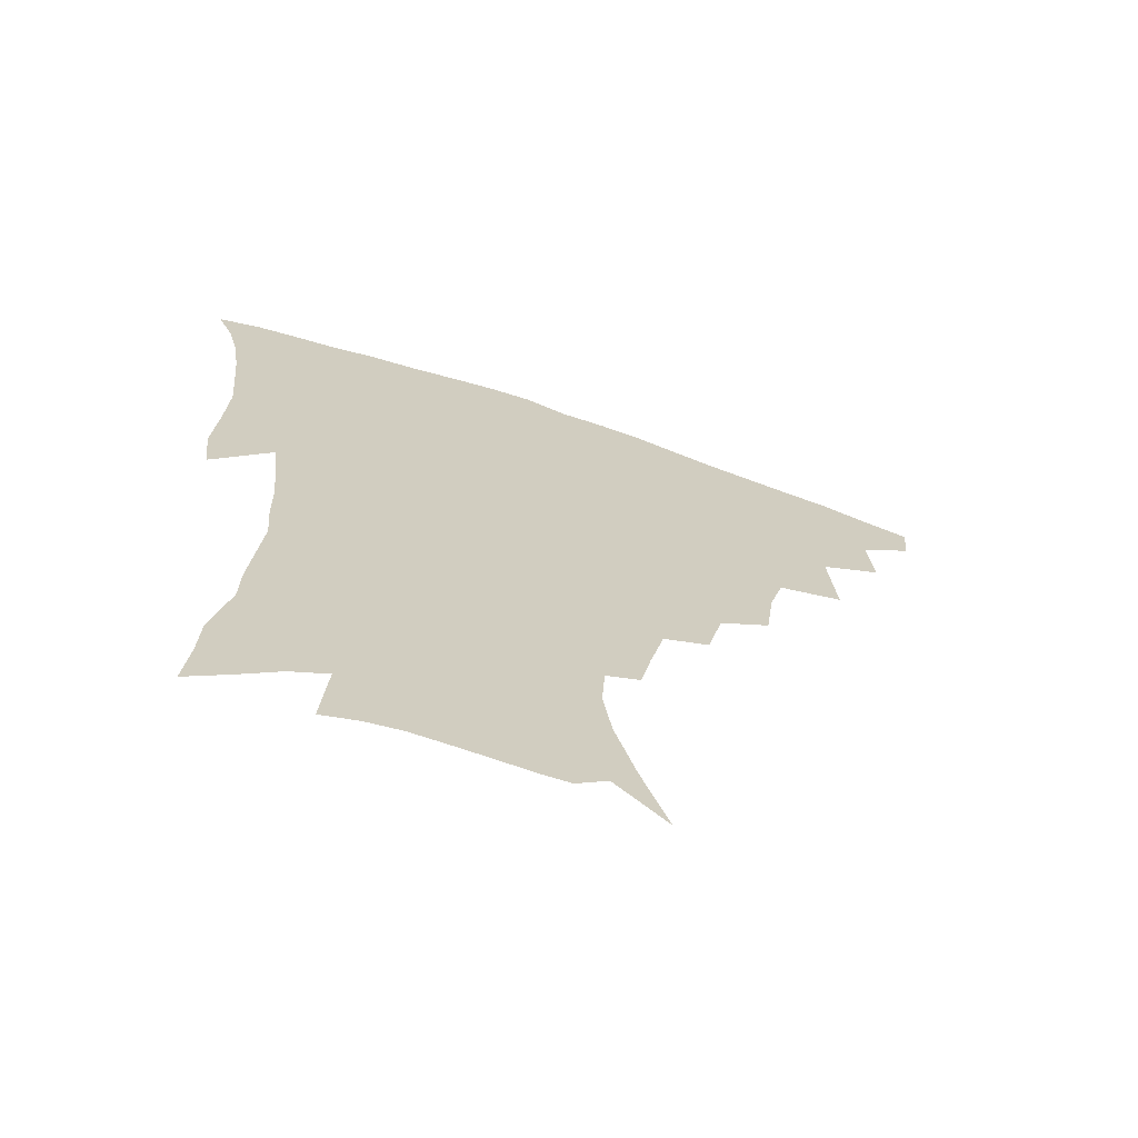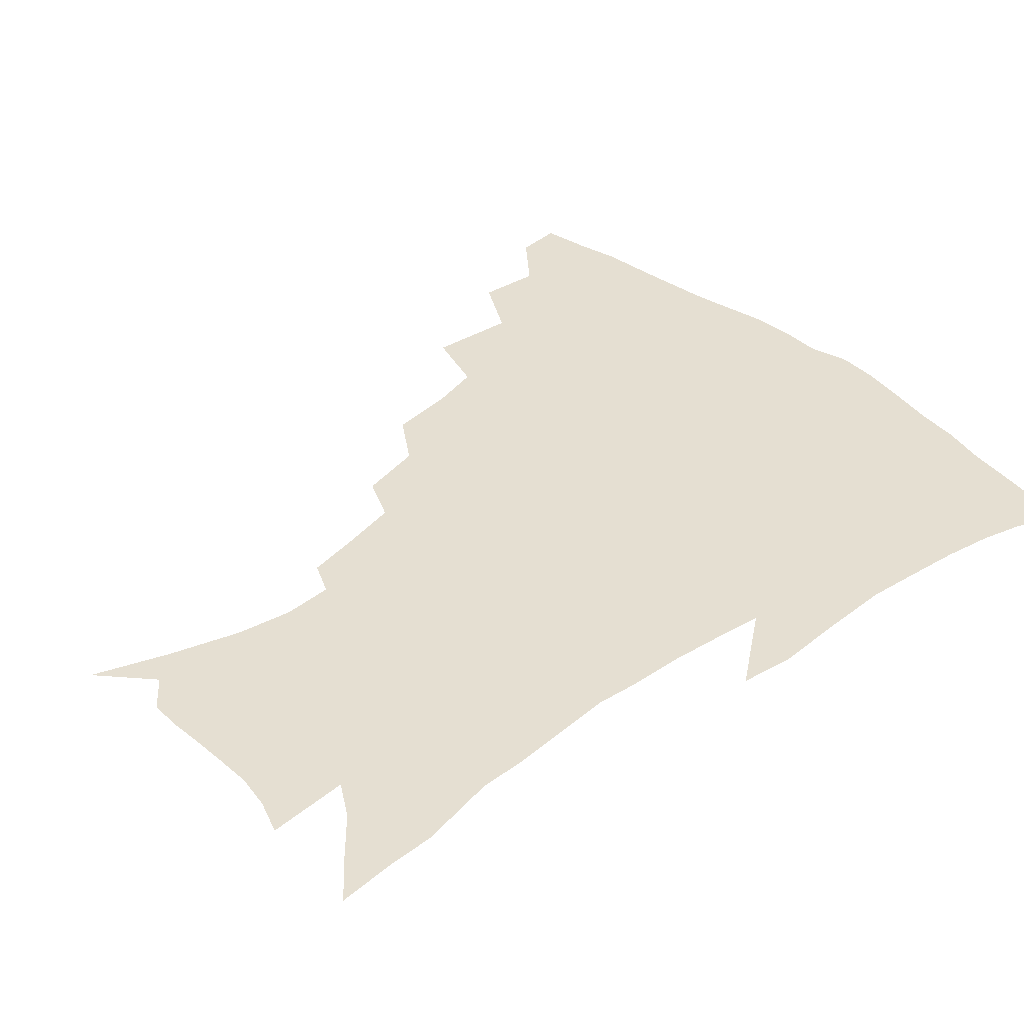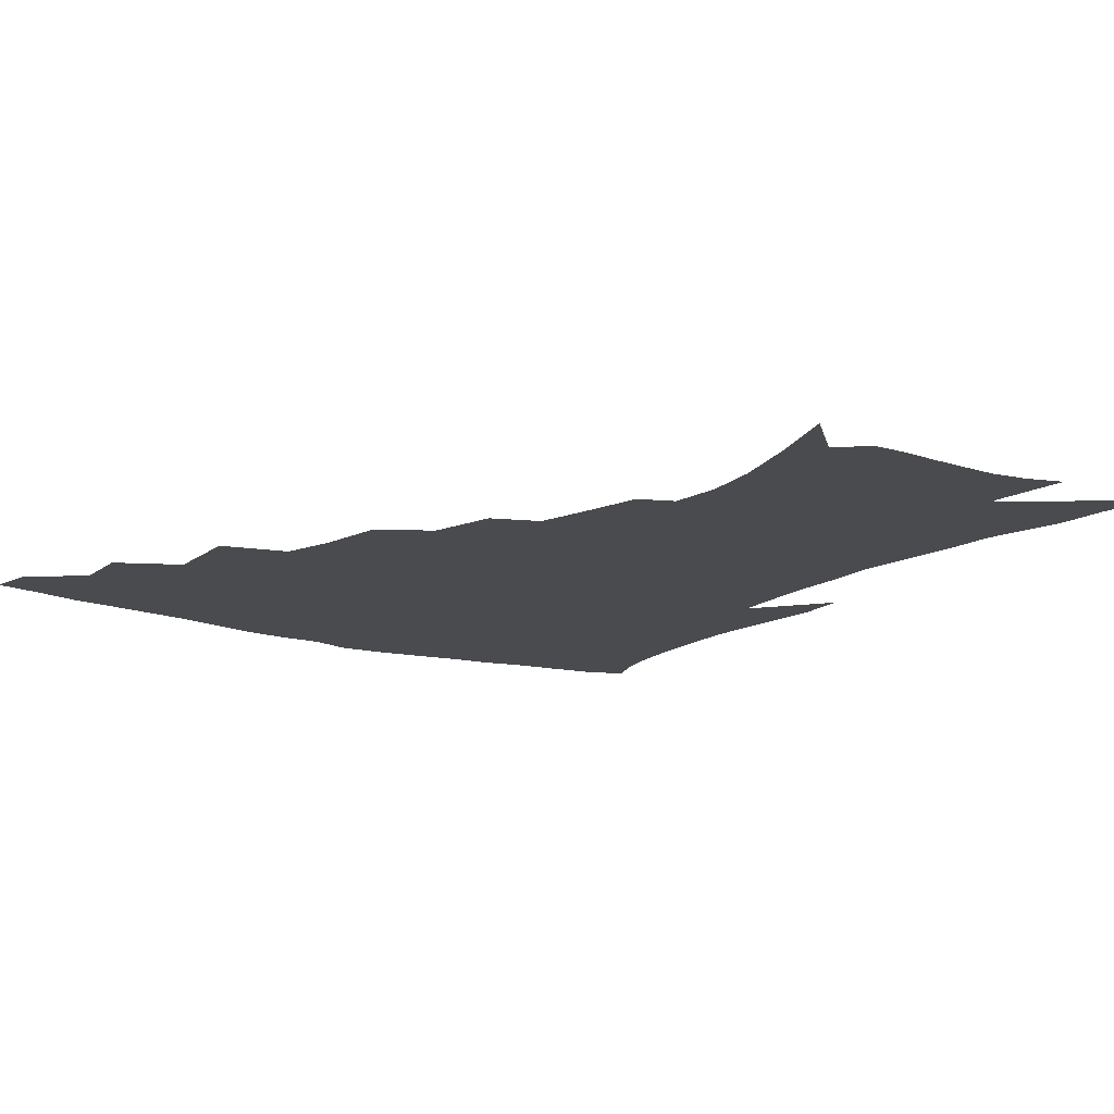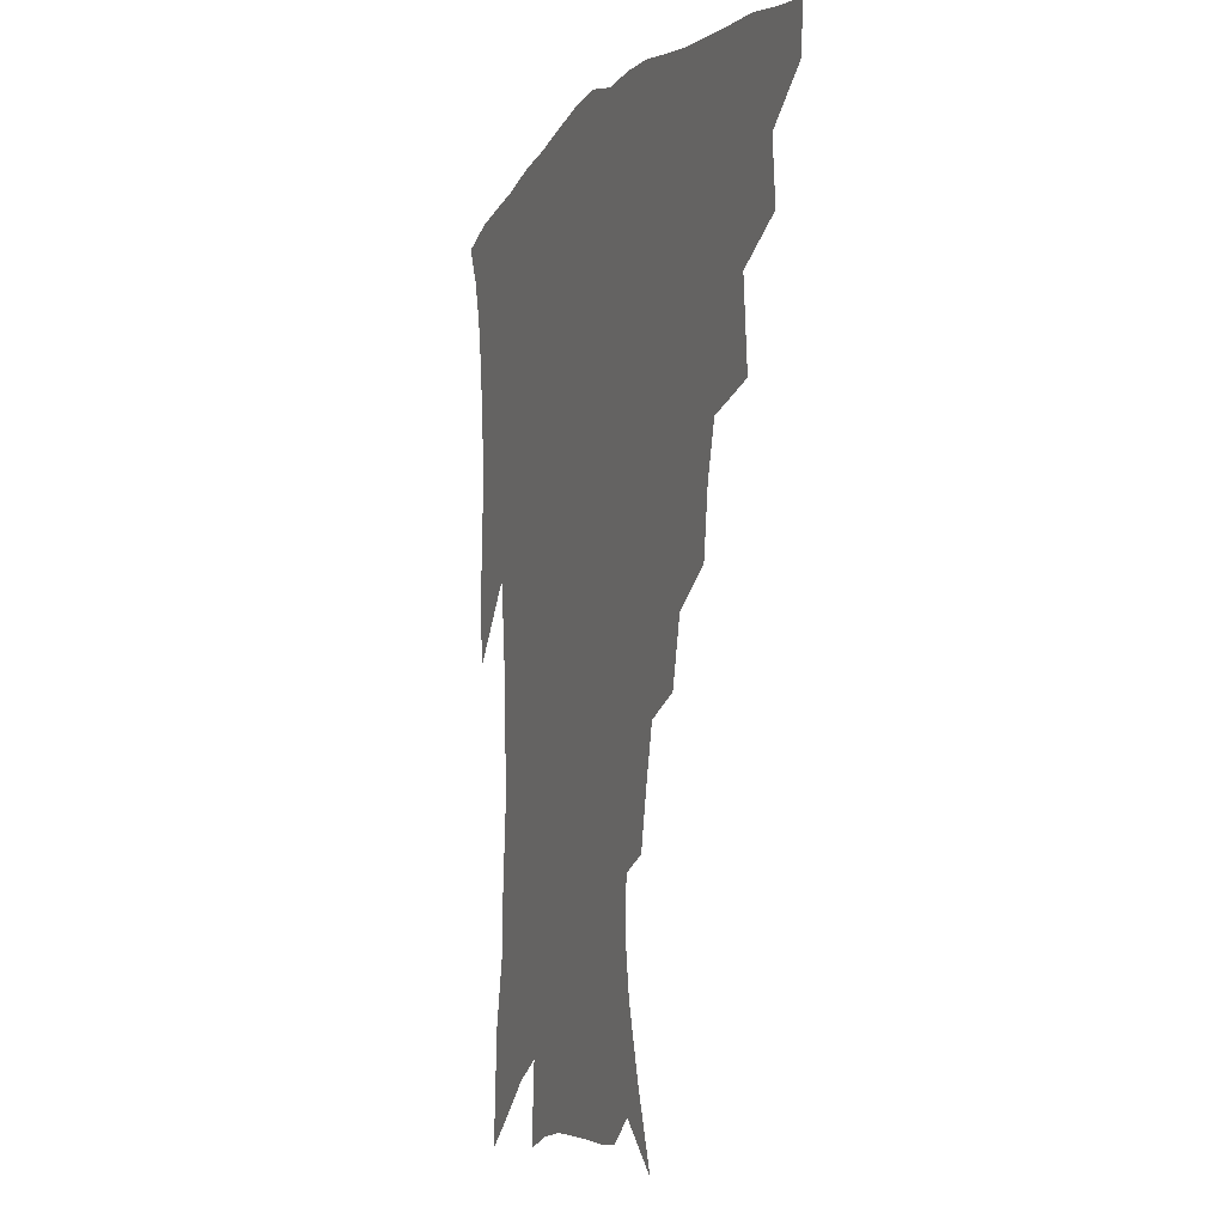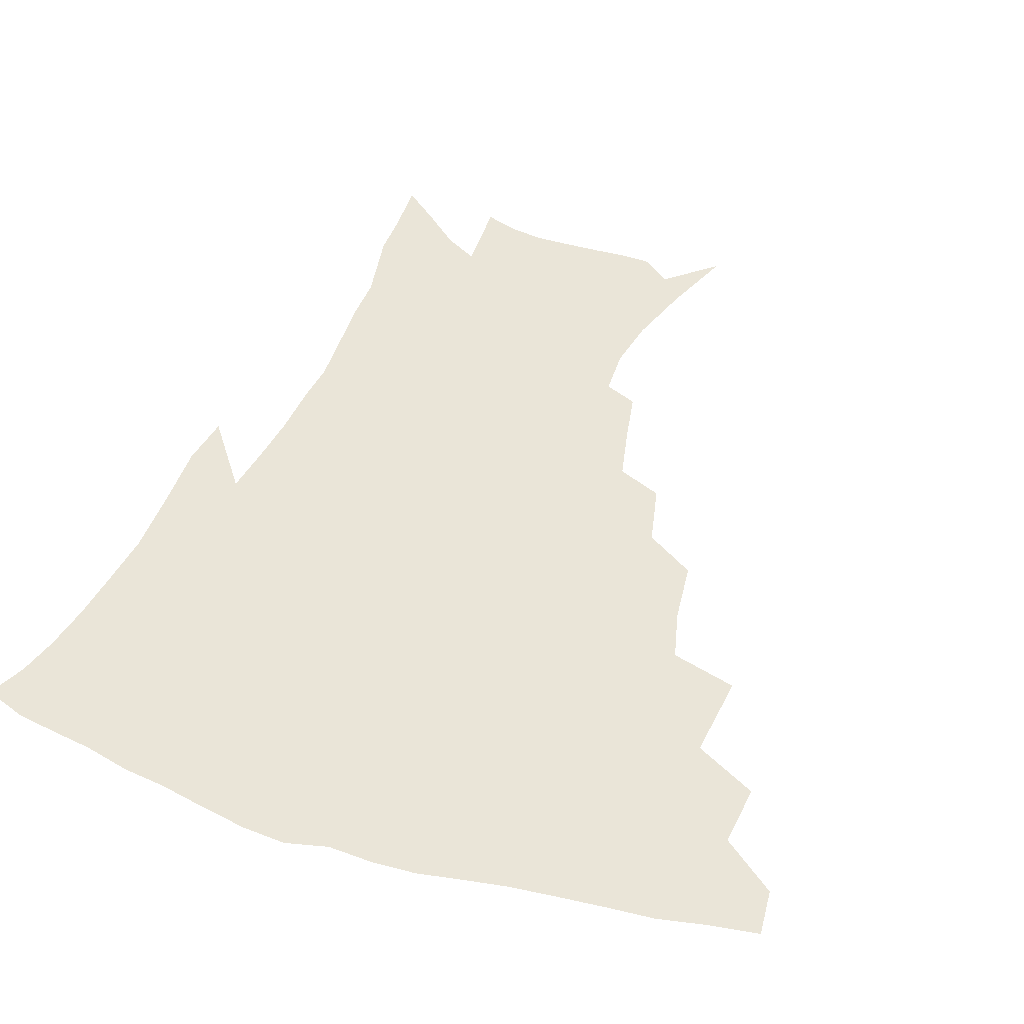
<metadata>
{"format":"obj","ext":"obj","renderer":"f3d","projection":"perspective","resolution":1024,"background":"white","views":[{"elev":-68.9,"azim":161.2,"up":"+Y"},{"elev":37.5,"azim":47.5,"up":"+Z"},{"elev":-14.3,"azim":-35.9,"up":"+Z"},{"elev":-6.5,"azim":-111.5,"up":"+Y"},{"elev":44.5,"azim":-159.8,"up":"+Z"}]}
</metadata>
<code>
v 438.6 412.5 0
v 437 428.4 0
v 454.5 377.3 0
v 456.2 398.2 0
v 455.4 415 0
v 452.7 430.8 0
v 472.5 336.8 0
v 474.9 365.8 0
v 474.8 385.7 0
v 472.3 401.3 0
v 470.4 417.1 0
v 468.1 434 0
v 501.7 291.2 0
v 498.8 313.1 0
v 494.2 330.3 0
v 492.5 352.6 0
v 492 372.9 0
v 490.5 389.3 0
v 487.9 404.1 0
v 485.6 419.5 0
v 483.7 435.2 0
v 523.6 258.3 0
v 518.5 280.1 0
v 513.9 298.8 0
v 514.1 328.5 0
v 509.3 340.7 0
v 508.9 361.3 0
v 506.9 376.6 0
v 504.9 391.5 0
v 503 406.2 0
v 501.2 420.7 0
v 498.9 436.7 0
v 546.9 214.3 0
v 543.4 231.4 0
v 538.7 251.6 0
v 534 272.9 0
v 530.1 291.5 0
v 528.1 313.9 0
v 526.7 334.4 0
v 523.6 347.3 0
v 523.6 366.2 0
v 521.3 379.7 0
v 519.4 393.8 0
v 517.4 408.2 0
v 515.5 422.8 0
v 513.6 438.2 0
v 540.7 125.3 0
v 549.5 150.5 0
v 556.2 173.7 0
v 559.1 192.4 0
v 558.1 209.2 0
v 555.3 228.4 0
v 551.8 244.7 0
v 548.1 264.2 0
v 544.6 281.5 0
v 542.5 303.2 0
v 540.4 319.8 0
v 538.9 337.2 0
v 537.8 353.1 0
v 537 368.3 0
v 535.5 382.1 0
v 533.3 395.8 0
v 531.9 409.9 0
v 529.9 424.6 0
v 528 440.7 0
v 557.6 140.5 0
v 564.8 165.3 0
v 568 185.8 0
v 567.6 200.3 0
v 566.4 219.5 0
v 564.1 238.9 0
v 561.1 254.4 0
v 558 270.5 0
v 555.7 290 0
v 554.1 308.5 0
v 552.9 325.6 0
v 551.8 341.3 0
v 551 356.1 0
v 551 371.6 0
v 549.5 384 0
v 547.8 397.3 0
v 546.3 411.2 0
v 544.1 426.9 0
v 542.2 443.3 0
v 567.6 132.1 0
v 571.4 150.6 0
v 575.9 173.5 0
v 577.2 192.3 0
v 576.7 209.8 0
v 575.1 227.4 0
v 573.1 244.7 0
v 570.6 260.6 0
v 568.6 279 0
v 567.1 297.1 0
v 565.5 312 0
v 564.8 328.8 0
v 564.3 344.1 0
v 563.6 357.6 0
v 563.4 372.5 0
v 562.5 385.1 0
v 561.5 398.2 0
v 561 411.6 0
v 559.3 426.2 0
v 556.5 444.1 0
v 577.7 131.6 0
v 583.4 158.5 0
v 585.7 178.8 0
v 585.7 193.7 0
v 585.4 217 0
v 583.9 229.8 0
v 582.2 247.8 0
v 580.4 264.6 0
v 578.9 282.3 0
v 577.8 300.3 0
v 577.3 316.9 0
v 576.2 329.2 0
v 576.3 345.4 0
v 576.1 359.2 0
v 576.1 373 0
v 575.7 385.9 0
v 575.2 398.9 0
v 574.6 412.2 0
v 573.2 426.8 0
v 571.1 443.3 0
v 589.2 132.2 0
v 593.7 161 0
v 594.9 181.5 0
v 594.7 197.6 0
v 594 216.7 0
v 592.9 230.8 0
v 591.4 251.3 0
v 590.3 268.7 0
v 589.3 285.2 0
v 588.6 301 0
v 588.4 318.8 0
v 588.4 333.2 0
v 588.6 347.9 0
v 588.7 360.8 0
v 589 373.9 0
v 589.2 386.6 0
v 589 399.3 0
v 588.4 412.5 0
v 586.9 428 0
v 584.8 446.7 0
v 601.2 132.4 0
v 603.6 161.8 0
v 604 182.7 0
v 603.8 203.5 0
v 603.1 218 0
v 602.1 235 0
v 600.9 252.8 0
v 600.1 269.5 0
v 599.6 286.4 0
v 599.3 302.8 0
v 599.3 319.1 0
v 599.6 332.7 0
v 600.1 347.3 0
v 600.6 360.2 0
v 601.4 374 0
v 602.1 386.8 0
v 602.3 399.4 0
v 601.8 413.1 0
v 601.1 427.8 0
v 599.1 445.6 0
v 613.3 132.5 0
v 613.6 161.3 0
v 613.4 182.5 0
v 613 199.7 0
v 612.1 218.1 0
v 611.1 237.4 0
v 610.3 255.1 0
v 610 268.8 0
v 609.7 286.8 0
v 609.8 302.4 0
v 610.1 318.5 0
v 610.9 333.7 0
v 611.6 347 0
v 612.5 360.7 0
v 613.6 373.7 0
v 614.7 386.6 0
v 615.4 399 0
v 616 412 0
v 615.3 426.9 0
v 614.4 442.7 0
v 625.2 130.4 0
v 624.1 157.5 0
v 623.1 178.9 0
v 622.3 197.5 0
v 621.1 217.6 0
v 620.2 236.3 0
v 619.9 252.1 0
v 619.7 268.5 0
v 620 283.9 0
v 620.3 299.8 0
v 621 315.1 0
v 621.7 332.1 0
v 622.8 346.4 0
v 624.1 359.4 0
v 625.5 373.2 0
v 627 385.9 0
v 628.2 398.2 0
v 629.5 410.9 0
v 630.3 424.3 0
v 630.1 439.4 0
v 636.7 126.2 0
v 634.8 153.3 0
v 633.2 175 0
v 631.7 195.3 0
v 630.4 214.8 0
v 629.5 233.3 0
v 629.8 247.9 0
v 629.3 266.4 0
v 630.1 280.8 0
v 630.8 296.4 0
v 631.8 311.4 0
v 632.6 329 0
v 633.7 345 0
v 635.6 357.2 0
v 637.2 370.4 0
v 639.1 384.5 0
v 641.5 397.4 0
v 643.2 409.1 0
v 644.4 422 0
v 644.3 437.5 0
v 646.7 146.3 0
v 644.3 167.5 0
v 642.7 187.2 0
v 640.3 209.3 0
v 639.7 226.6 0
v 639.8 241.9 0
v 639.7 259.4 0
v 640.2 275.8 0
v 640.9 292.9 0
v 642 309.5 0
v 643.7 324.3 0
v 645 340.3 0
v 646.7 355.3 0
v 648.7 368.8 0
v 650.9 382.6 0
v 653.2 395.2 0
v 655.4 407.4 0
v 657.7 420 0
v 659.8 433.6 0
v 659.8 134.4 0
v 656.1 158.6 0
v 653.6 179.8 0
v 651.6 199.6 0
v 650.5 217.7 0
v 649.9 234.8 0
v 650.3 250.7 0
v 650.3 269 0
v 651.2 286.1 0
v 652.8 302.2 0
v 654.8 317.9 0
v 656.4 334.6 0
v 657.9 351.5 0
v 659.7 367.1 0
v 662.4 379.9 0
v 664.9 393.1 0
v 667.7 405 0
v 670.5 417.3 0
v 673.4 431.5 0
v 672.7 123.5 0
v 671 142.4 0
v 670.6 158.9 0
v 665.2 185.5 0
v 665 200.6 0
v 663.6 218.8 0
v 662.1 238.3 0
v 663.3 253.1 0
v 663.8 271.2 0
v 665.3 288.2 0
v 667.3 305.8 0
v 668.3 325.3 0
v 670.4 341.9 0
v 672 358.8 0
v 674 374.8 0
v 676.3 389.7 0
v 679.7 402.1 0
v 682.8 414.3 0
v 686.9 429 0
v 686.5 280.2 0
v 688.6 298.3 0
v 687.2 322.5 0
v 686.4 345.2 0
v 688 363.1 0
v 689.6 380.9 0
v 692.2 397.5 0
v 695.6 411 0
v 701 423.7 0
f 4 5 1
f 1 5 2
f 5 6 2
f 8 9 3
f 3 9 4
f 9 10 4
f 4 10 5
f 10 11 5
f 5 11 6
f 11 12 6
f 15 16 7
f 7 16 8
f 16 17 8
f 8 17 9
f 17 18 9
f 9 18 10
f 18 19 10
f 10 19 11
f 19 20 11
f 11 20 12
f 20 21 12
f 23 24 13
f 13 24 14
f 24 25 14
f 14 25 15
f 25 26 15
f 15 26 16
f 26 27 16
f 16 27 17
f 27 28 17
f 17 28 18
f 28 29 18
f 18 29 19
f 29 30 19
f 19 30 20
f 30 31 20
f 20 31 21
f 31 32 21
f 35 36 22
f 22 36 23
f 36 37 23
f 23 37 24
f 37 38 24
f 24 38 25
f 38 39 25
f 25 39 26
f 39 40 26
f 26 40 27
f 40 41 27
f 27 41 28
f 41 42 28
f 28 42 29
f 42 43 29
f 29 43 30
f 43 44 30
f 30 44 31
f 44 45 31
f 31 45 32
f 45 46 32
f 51 52 33
f 33 52 34
f 52 53 34
f 34 53 35
f 53 54 35
f 35 54 36
f 54 55 36
f 36 55 37
f 55 56 37
f 37 56 38
f 56 57 38
f 38 57 39
f 57 58 39
f 39 58 40
f 58 59 40
f 40 59 41
f 59 60 41
f 41 60 42
f 60 61 42
f 42 61 43
f 61 62 43
f 43 62 44
f 62 63 44
f 44 63 45
f 63 64 45
f 45 64 46
f 64 65 46
f 47 66 48
f 66 67 48
f 48 67 49
f 67 68 49
f 49 68 50
f 68 69 50
f 50 69 51
f 69 70 51
f 51 70 52
f 70 71 52
f 52 71 53
f 71 72 53
f 53 72 54
f 72 73 54
f 54 73 55
f 73 74 55
f 55 74 56
f 74 75 56
f 56 75 57
f 75 76 57
f 57 76 58
f 76 77 58
f 58 77 59
f 77 78 59
f 59 78 60
f 78 79 60
f 60 79 61
f 79 80 61
f 61 80 62
f 80 81 62
f 62 81 63
f 81 82 63
f 63 82 64
f 82 83 64
f 64 83 65
f 83 84 65
f 85 86 66
f 66 86 67
f 86 87 67
f 67 87 68
f 87 88 68
f 68 88 69
f 88 89 69
f 69 89 70
f 89 90 70
f 70 90 71
f 90 91 71
f 71 91 72
f 91 92 72
f 72 92 73
f 92 93 73
f 73 93 74
f 93 94 74
f 74 94 75
f 94 95 75
f 75 95 76
f 95 96 76
f 76 96 77
f 96 97 77
f 77 97 78
f 97 98 78
f 78 98 79
f 98 99 79
f 79 99 80
f 99 100 80
f 80 100 81
f 100 101 81
f 81 101 82
f 101 102 82
f 82 102 83
f 102 103 83
f 83 103 84
f 103 104 84
f 85 105 86
f 105 106 86
f 86 106 87
f 106 107 87
f 87 107 88
f 107 108 88
f 88 108 89
f 108 109 89
f 89 109 90
f 109 110 90
f 90 110 91
f 110 111 91
f 91 111 92
f 111 112 92
f 92 112 93
f 112 113 93
f 93 113 94
f 113 114 94
f 94 114 95
f 114 115 95
f 95 115 96
f 115 116 96
f 96 116 97
f 116 117 97
f 97 117 98
f 117 118 98
f 98 118 99
f 118 119 99
f 99 119 100
f 119 120 100
f 100 120 101
f 120 121 101
f 101 121 102
f 121 122 102
f 102 122 103
f 122 123 103
f 103 123 104
f 123 124 104
f 105 125 106
f 125 126 106
f 106 126 107
f 126 127 107
f 107 127 108
f 127 128 108
f 108 128 109
f 128 129 109
f 109 129 110
f 129 130 110
f 110 130 111
f 130 131 111
f 111 131 112
f 131 132 112
f 112 132 113
f 132 133 113
f 113 133 114
f 133 134 114
f 114 134 115
f 134 135 115
f 115 135 116
f 135 136 116
f 116 136 117
f 136 137 117
f 117 137 118
f 137 138 118
f 118 138 119
f 138 139 119
f 119 139 120
f 139 140 120
f 120 140 121
f 140 141 121
f 121 141 122
f 141 142 122
f 122 142 123
f 142 143 123
f 123 143 124
f 143 144 124
f 125 145 126
f 145 146 126
f 126 146 127
f 146 147 127
f 127 147 128
f 147 148 128
f 128 148 129
f 148 149 129
f 129 149 130
f 149 150 130
f 130 150 131
f 150 151 131
f 131 151 132
f 151 152 132
f 132 152 133
f 152 153 133
f 133 153 134
f 153 154 134
f 134 154 135
f 154 155 135
f 135 155 136
f 155 156 136
f 136 156 137
f 156 157 137
f 137 157 138
f 157 158 138
f 138 158 139
f 158 159 139
f 139 159 140
f 159 160 140
f 140 160 141
f 160 161 141
f 141 161 142
f 161 162 142
f 142 162 143
f 162 163 143
f 143 163 144
f 163 164 144
f 145 165 146
f 165 166 146
f 146 166 147
f 166 167 147
f 147 167 148
f 167 168 148
f 148 168 149
f 168 169 149
f 149 169 150
f 169 170 150
f 150 170 151
f 170 171 151
f 151 171 152
f 171 172 152
f 152 172 153
f 172 173 153
f 153 173 154
f 173 174 154
f 154 174 155
f 174 175 155
f 155 175 156
f 175 176 156
f 156 176 157
f 176 177 157
f 157 177 158
f 177 178 158
f 158 178 159
f 178 179 159
f 159 179 160
f 179 180 160
f 160 180 161
f 180 181 161
f 161 181 162
f 181 182 162
f 162 182 163
f 182 183 163
f 163 183 164
f 183 184 164
f 165 185 166
f 185 186 166
f 166 186 167
f 186 187 167
f 167 187 168
f 187 188 168
f 168 188 169
f 188 189 169
f 169 189 170
f 189 190 170
f 170 190 171
f 190 191 171
f 171 191 172
f 191 192 172
f 172 192 173
f 192 193 173
f 173 193 174
f 193 194 174
f 174 194 175
f 194 195 175
f 175 195 176
f 195 196 176
f 176 196 177
f 196 197 177
f 177 197 178
f 197 198 178
f 178 198 179
f 198 199 179
f 179 199 180
f 199 200 180
f 180 200 181
f 200 201 181
f 181 201 182
f 201 202 182
f 182 202 183
f 202 203 183
f 183 203 184
f 203 204 184
f 185 205 186
f 205 206 186
f 186 206 187
f 206 207 187
f 187 207 188
f 207 208 188
f 188 208 189
f 208 209 189
f 189 209 190
f 209 210 190
f 190 210 191
f 210 211 191
f 191 211 192
f 211 212 192
f 192 212 193
f 212 213 193
f 193 213 194
f 213 214 194
f 194 214 195
f 214 215 195
f 195 215 196
f 215 216 196
f 196 216 197
f 216 217 197
f 197 217 198
f 217 218 198
f 198 218 199
f 218 219 199
f 199 219 200
f 219 220 200
f 200 220 201
f 220 221 201
f 201 221 202
f 221 222 202
f 202 222 203
f 222 223 203
f 203 223 204
f 223 224 204
f 206 225 207
f 225 226 207
f 207 226 208
f 226 227 208
f 208 227 209
f 227 228 209
f 209 228 210
f 228 229 210
f 210 229 211
f 229 230 211
f 211 230 212
f 230 231 212
f 212 231 213
f 231 232 213
f 213 232 214
f 232 233 214
f 214 233 215
f 233 234 215
f 215 234 216
f 234 235 216
f 216 235 217
f 235 236 217
f 217 236 218
f 236 237 218
f 218 237 219
f 237 238 219
f 219 238 220
f 238 239 220
f 220 239 221
f 239 240 221
f 221 240 222
f 240 241 222
f 222 241 223
f 241 242 223
f 223 242 224
f 242 243 224
f 225 244 226
f 244 245 226
f 226 245 227
f 245 246 227
f 227 246 228
f 246 247 228
f 228 247 229
f 247 248 229
f 229 248 230
f 248 249 230
f 230 249 231
f 249 250 231
f 231 250 232
f 250 251 232
f 232 251 233
f 251 252 233
f 233 252 234
f 252 253 234
f 234 253 235
f 253 254 235
f 235 254 236
f 254 255 236
f 236 255 237
f 255 256 237
f 237 256 238
f 256 257 238
f 238 257 239
f 257 258 239
f 239 258 240
f 258 259 240
f 240 259 241
f 259 260 241
f 241 260 242
f 260 261 242
f 242 261 243
f 261 262 243
f 244 263 245
f 263 264 245
f 245 264 246
f 264 265 246
f 246 265 247
f 265 266 247
f 247 266 248
f 266 267 248
f 248 267 249
f 267 268 249
f 249 268 250
f 268 269 250
f 250 269 251
f 269 270 251
f 251 270 252
f 270 271 252
f 252 271 253
f 271 272 253
f 253 272 254
f 272 273 254
f 254 273 255
f 273 274 255
f 255 274 256
f 274 275 256
f 256 275 257
f 275 276 257
f 257 276 258
f 276 277 258
f 258 277 259
f 277 278 259
f 259 278 260
f 278 279 260
f 260 279 261
f 279 280 261
f 261 280 262
f 280 281 262
f 273 282 274
f 282 283 274
f 274 283 275
f 283 284 275
f 275 284 276
f 284 285 276
f 276 285 277
f 285 286 277
f 277 286 278
f 286 287 278
f 278 287 279
f 287 288 279
f 279 288 280
f 288 289 280
f 280 289 281
f 289 290 281

</code>
